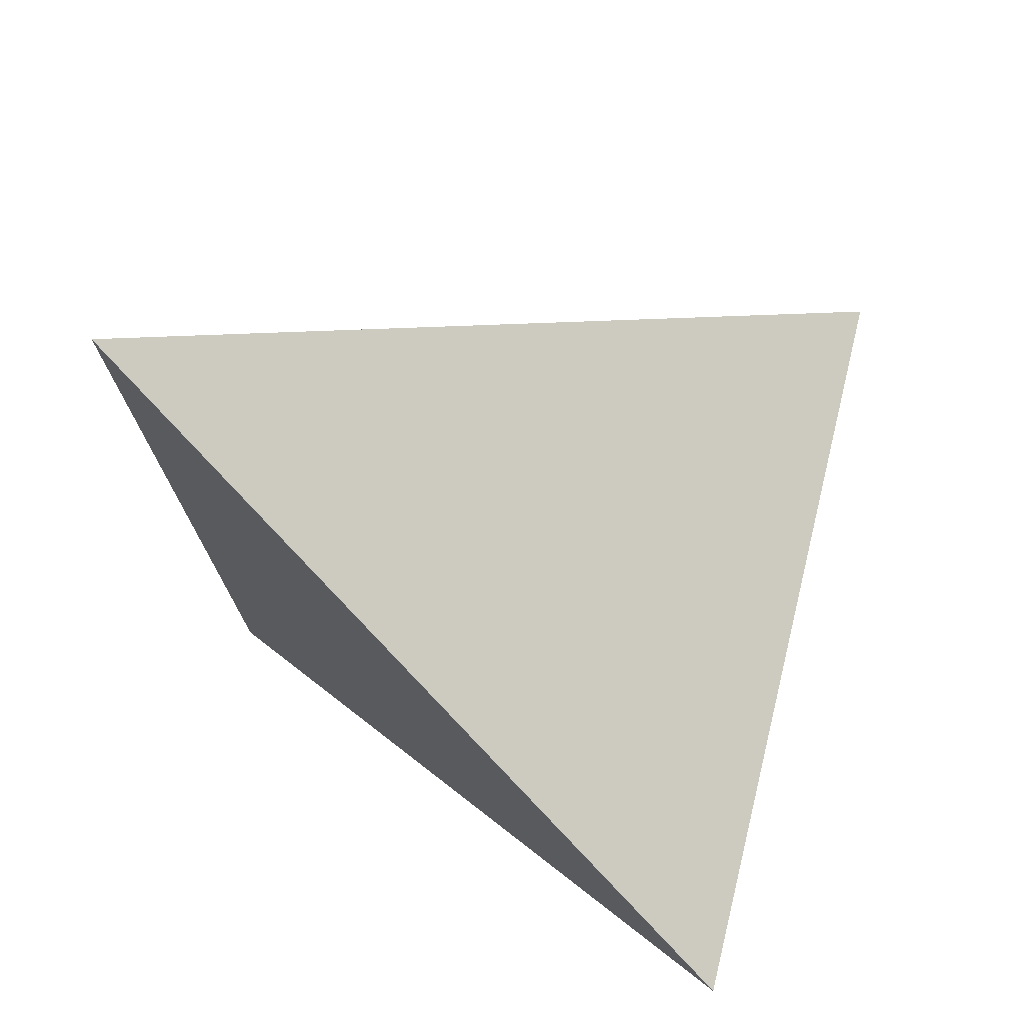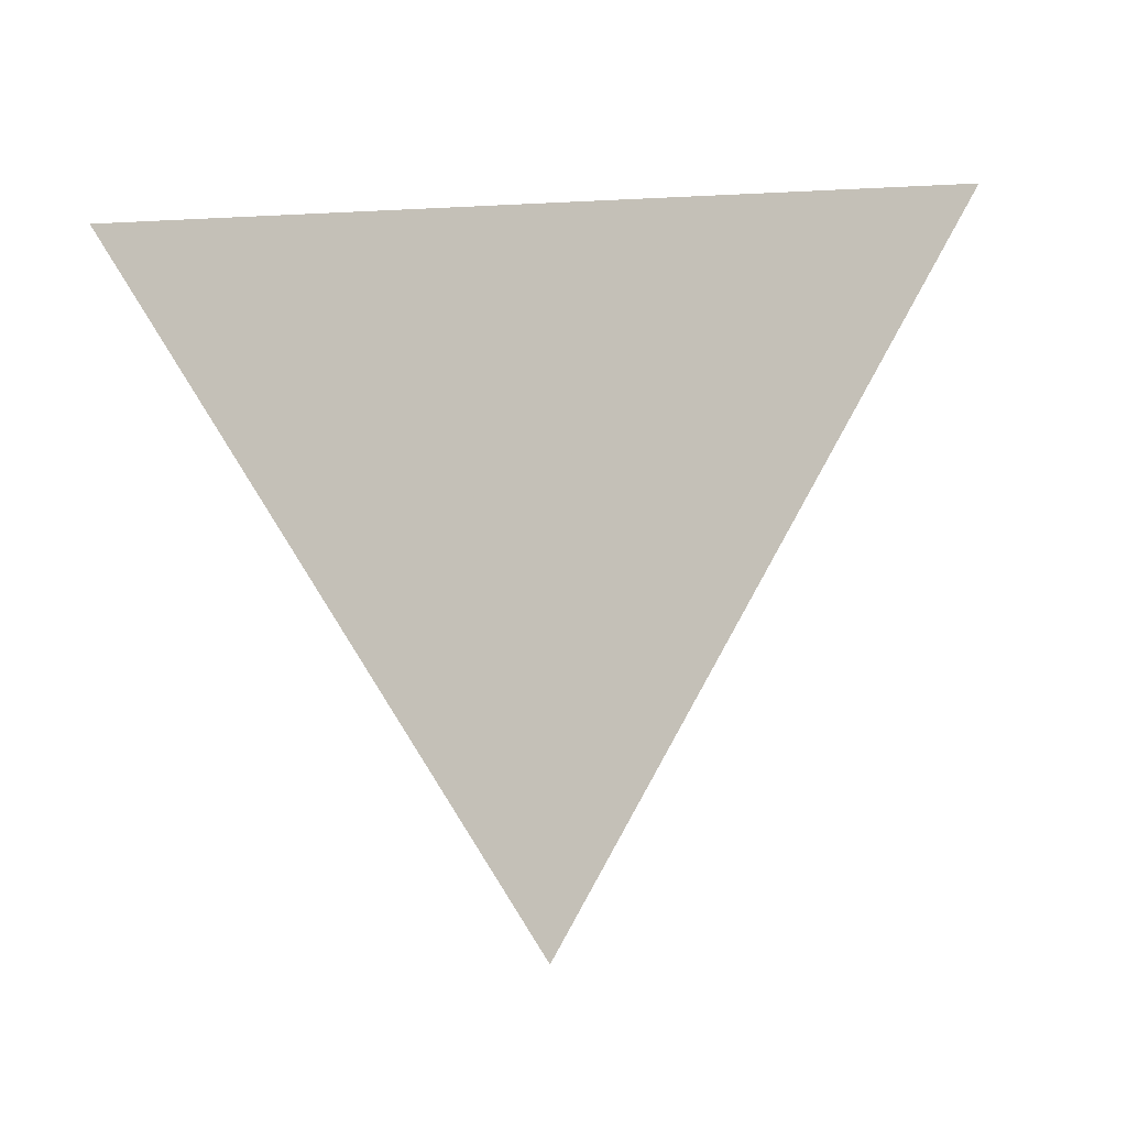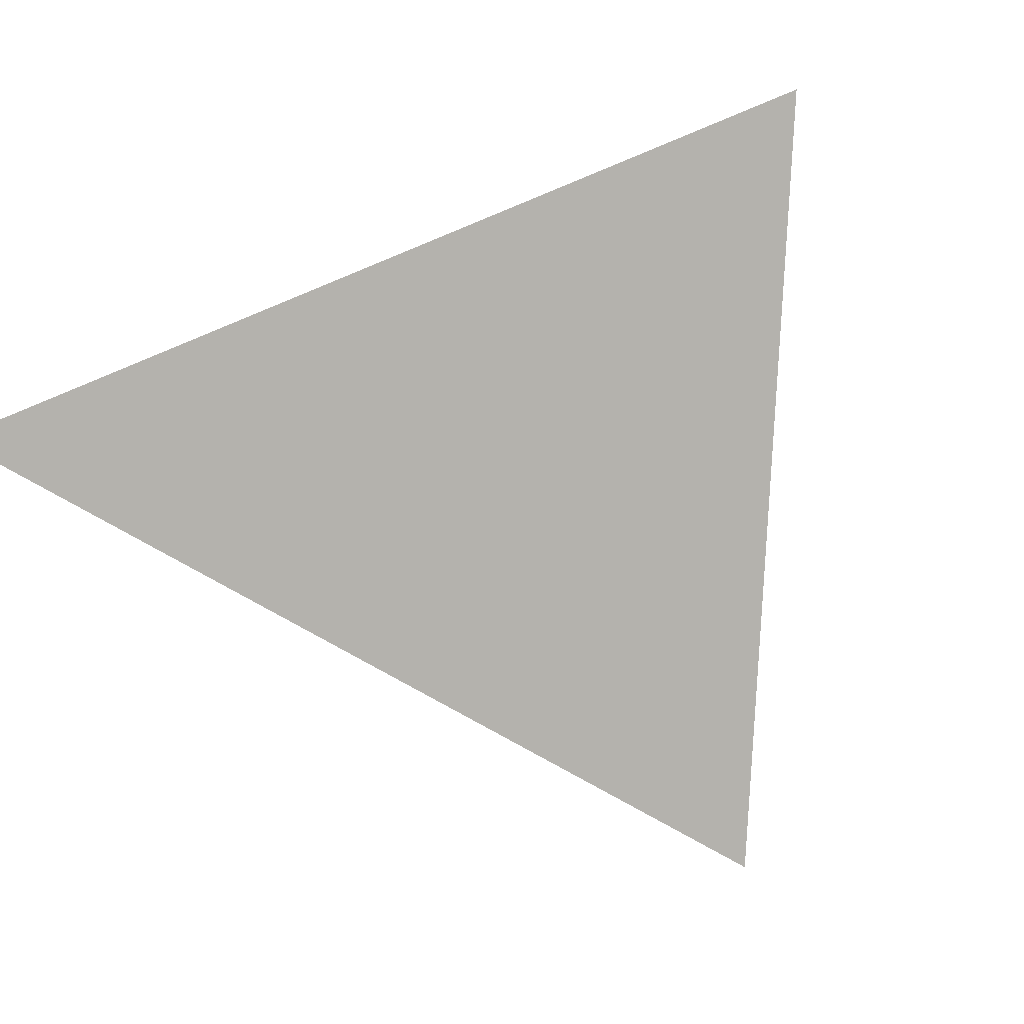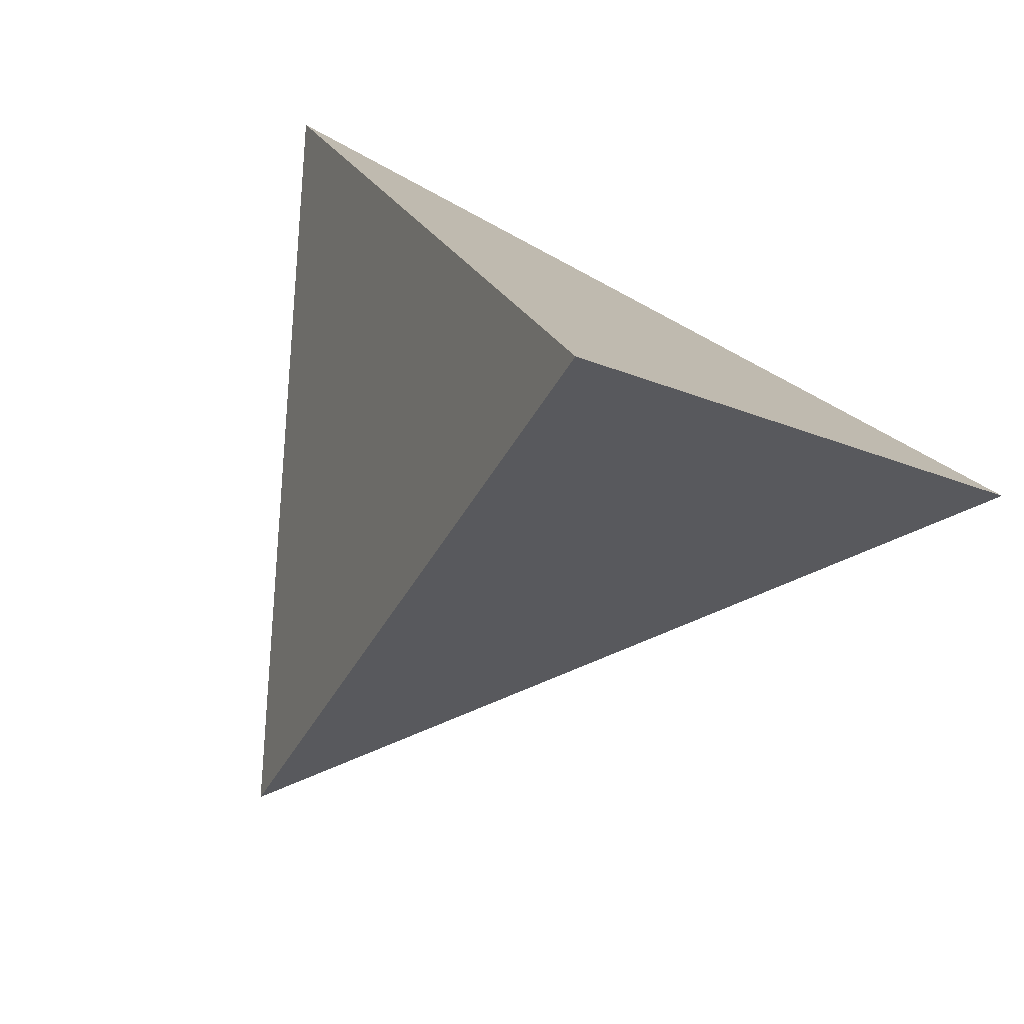
<metadata>
{"format":"obj","ext":"obj","renderer":"f3d","projection":"perspective","resolution":1024,"background":"white","views":[{"elev":-67.3,"azim":22.0,"up":"+Z"},{"elev":47.1,"azim":73.1,"up":"+Y"},{"elev":64.4,"azim":40.3,"up":"+Y"},{"elev":-61.2,"azim":-147.1,"up":"+Y"}]}
</metadata>
<code>
v 0.03969 0.03425 -0.2658
v 0.04274 0.1136 -0.2944
v 0.08985 0.05098 -0.2288
v 0.01987 0.3389 -0.1586
v 0.03139 0.2995 -0.2341
v -0.04074 0.2339 -0.1397
v 0.06698 -0.01644 -0.2221
v 0.002481 -0.02242 -0.2758
v -0.02226 0.05455 -0.2752
v -0.03512 0.3175 -0.08784
v 0.2604 0.1079 -0.1031
v 0.2558 0.1947 -0.1413
v 0.2917 0.1703 -0.04999
v 0.144 -0.1595 -0.09885
v 0.1692 -0.1015 -0.09977
v 0.1834 -0.1641 -0.04791
v -0.1587 -0.255 -0.2018
v -0.07983 -0.3151 -0.232
v -0.08651 -0.1954 -0.08025
v -0.1197 0.05763 -0.09576
v -0.1246 0.01845 -0.1091
v -0.1423 0.03457 -0.06744
v 0.04559 0.2732 -0.06517
v 0.311 0.07206 -0.045
v 0.09745 -0.1622 -0.04511
v -0.192 -0.2118 -0.1166
v -0.1289 0.08173 -0.06521
v 0.09235 0.1537 0.1047
v 0.04365 0.1697 0.1091
v 0.07338 0.1309 0.1549
v 0.1244 -0.04376 0.08528
v 0.1617 -0.007399 0.1251
v 0.08352 -0.03308 0.0974
v -0.002803 -0.08738 0.03822
v 0.01869 -0.08001 0.04617
v -0.005599 -0.07136 0.05593
v -0.1821 -0.065 0.06441
v -0.1076 -0.0743 0.05353
v -0.1249 -0.04486 0.08615
v -0.1842 0.2259 0.1176
v -0.2075 0.1433 0.1132
v -0.1834 0.198 0.2064
v -0.04801 0.02518 0.1628
v -0.04549 -0.01694 0.1163
v -0.01685 -0.00686 0.1272
v -0.1417 0.1215 0.2698
v -0.09835 0.01443 0.1513
v -0.2982 0.133 0.2838
v -0.08065 -0.02931 0.1029
v -0.1681 -0.0004782 0.1355
v -0.2307 0.06113 0.1088
v -0.2537 -0.02062 0.1045
v -0.01251 -0.03174 0.09968
v -0.03828 -0.04327 0.08717
v -0.06936 -0.05719 0.07208
v -0.008802 -0.05299 0.07621
v -0.03221 -0.06544 0.06267
v -0.06004 -0.08024 0.04658
v -0.02704 -0.08436 0.04176
v 0.01342 -0.01477 0.1182
v 0.01547 -0.04008 0.09024
v 0.0172 -0.06156 0.06654
v 0.04672 -0.02346 0.1083
v 0.046 -0.04919 0.07994
v 0.04539 -0.07086 0.05605
v 0.07946 -0.05917 0.06865
v 0.002053 0.02525 0.1624
v 0.04782 0.01589 0.1517
v 0.1005 0.005123 0.1394
v 0.04577 0.09776 0.2279
v 0.1193 0.08491 0.2026
v 0.1993 0.07094 0.175
v 0.1337 0.1217 0.1319
v -0.03731 0.1123 0.2566
v 0.01173 0.147 0.1673
v -0.06998 0.1684 0.1836
v -0.01777 0.1897 0.1147
v -0.09763 0.2158 0.1219
v -0.1585 0.1587 0.03238
v -0.1412 0.1138 -0.02451
v -0.1772 0.09267 0.02906
v -0.1569 0.0588 -0.02719
v -0.1958 0.02688 0.02575
v -0.1725 0.003961 -0.02985
v -0.2144 -0.03863 0.02245
v -0.19 -0.1015 0.02427
v -0.2017 -0.1556 -0.03536
v -0.1026 -0.1029 0.02196
v -0.09594 -0.1413 -0.02041
v -0.05052 -0.1037 0.02057
v -0.0385 -0.1335 -0.0123
v -0.01592 -0.1043 0.01966
v 0.01518 -0.1008 0.02328
v 0.04396 -0.1223 -0.0006467
v 0.04477 -0.09332 0.03128
v 0.0894 -0.1161 0.005774
v 0.08371 -0.08348 0.0418
v 0.1555 -0.1071 0.01511
v 0.1373 -0.06995 0.05628
v 0.23 -0.03644 0.09247
v 0.3934 0.01381 0.0495
v 0.3084 0.05187 0.1374
v 0.2995 0.1152 0.03723
v 0.1982 0.1192 0.09509
v 0.1972 0.1625 0.02332
v 0.1357 0.1574 0.0711
v 0.08017 0.1849 0.06045
v 0.06501 0.2236 0.005341
v 0.02388 0.2068 0.05967
v -0.001464 0.2544 -0.003701
v -0.0492 0.2352 0.05866
v -0.09022 0.2933 -0.01579
v -0.1392 0.2582 0.05367
v -0.1917 -0.06356 -0.03314
v -0.1525 -0.01566 -0.07747
v -0.1675 -0.09011 -0.09233
v -0.1314 -0.03635 -0.1276
v -0.1417 -0.1184 -0.1555
v 0.004221 -0.1277 -0.006261
v -0.0184 -0.1831 -0.06724
v 0.04257 -0.1721 -0.0556
v 0.02916 -0.2393 -0.1672
v 0.09734 -0.1919 -0.1266
v 0.2947 -0.08825 0.03478
v 0.2283 -0.1009 -0.04873
v 0.2672 -0.01959 -0.04697
v 0.1968 -0.03822 -0.1008
v 0.2271 0.03127 -0.1019
v 0.1267 0.1951 0.01374
v 0.1961 0.2103 -0.05588
v 0.1151 0.2441 -0.06088
v 0.1946 0.2767 -0.1659
v 0.09943 0.3106 -0.1619
v -0.1218 0.1821 -0.02119
v -0.08266 0.2071 -0.07844
v -0.1104 0.132 -0.07051
v -0.07776 0.1512 -0.1191
v -0.1023 0.09651 -0.1055
v -0.09917 0.05698 -0.1335
v -0.06941 0.05604 -0.1883
v -0.101 0.008978 -0.1574
v -0.06398 -0.005903 -0.2334
v -0.1037 -0.0635 -0.1935
v -0.05096 -0.1038 -0.2902
v -0.1084 -0.1856 -0.2543
v -0.01001 -0.1731 -0.2273
v 0.03525 -0.08098 -0.2243
v 0.06685 -0.1375 -0.1746
v 0.09344 -0.06558 -0.1798
v 0.1191 -0.1132 -0.1387
v 0.1436 -0.0523 -0.1414
v 0.1172 -0.001484 -0.1844
v 0.1704 0.01439 -0.1444
v 0.1431 0.06876 -0.1895
v 0.1999 0.08768 -0.1477
v -0.07365 0.1044 -0.1532
v -0.03483 0.1765 -0.1831
v -0.02867 0.1168 -0.2282
v 0.04162 0.2215 -0.297
v 0.1789 0.1655 -0.1965
v 0.1082 0.1385 -0.2474
v 0.1423 0.3017 -0.2821
v 0.1234 0.4082 -0.3404
v 0.4733 -0.004177 0.126
v -0.1552 -0.3724 -0.2749
v -0.3166 0.1748 0.33
v 0.329 0.1659 -0.06632
v -0.09523 0.1246 0.2728
v -0.2124 0.1512 0.3031
v 0.2711 0.2342 -0.1436
v 0.07955 0.2853 -0.3301
v -0.2294 -0.1207 0.003346
v -0.2687 0.01242 0.1505
v -0.2657 0.2018 0.2525
v 0.1792 0.3425 -0.266
v 0.1205 0.3999 -0.3397
v -0.2496 -0.05241 0.07886
v -0.07488 0.303 -0.03825
v 0.04076 0.3644 -0.2145
v -0.01383 0.3354 -0.1313
v -0.0183 0.333 -0.1245
v 0.05397 0.3714 -0.2346
v 0.09167 0.3914 -0.292
v 0.1472 0.3803 -0.3088
v -0.08657 0.2968 -0.02045
v -0.08754 0.2963 -0.01897
v -0.1551 0.2605 0.08392
v -0.1613 0.2571 0.09346
v -0.2144 0.229 0.1743
v -0.2299 0.2207 0.198
v -0.2667 0.005584 0.143
v -0.2069 -0.1972 -0.08116
v -0.07643 -0.1517 -0.2934
v -0.08716 -0.1818 -0.2909
v -0.1651 -0.3387 -0.2376
v -0.1134 -0.3479 -0.2482
v -0.01262 0.02706 -0.3084
v 0.002629 0.06977 -0.312
v 0.2034 -0.1623 -0.04614
v 0.02098 0.09829 0.2428
v 0.4094 0.01031 0.1425
v 0.3626 -0.06904 0.0554
v 0.4318 0.04475 0.07068
v 0.3887 0.09559 0.01318
v 0.3765 -0.06092 0.06424
v 0.391 -0.05241 0.07351
v 0.4592 -0.01243 0.117
v 0.4541 0.01845 0.1004
v 0.1382 0.07174 0.2126
v 0.03311 0.09554 0.2397
v -0.0105 -0.2876 -0.1826
v 0.09203 -0.2276 -0.1172
v 0.055 -0.2493 -0.1408
v 0.258 0.0446 0.1816
v 0.1609 0.06661 0.2067
v 0.3746 0.01817 0.1515
v 0.2869 0.03806 0.1742
v 0.2895 -0.1119 0.008778
v 0.2108 -0.158 -0.04141
v 0.2188 -0.1533 -0.0363
v 0.1354 -0.2021 -0.0895
v -0.03558 -0.3023 -0.1986
v -0.182 -0.2814 -0.1742
v -0.1224 -0.3532 -0.254
v -0.154 -0.369 -0.2752
v -0.1168 -0.265 -0.2839
v -0.1302 -0.3025 -0.2808
v -0.1968 -0.2313 -0.1189
v -0.1848 -0.2721 -0.164
v -0.2366 -0.09644 0.03019
v -0.2092 -0.1891 -0.07228
v -0.03525 -0.03637 -0.3031
v -0.07144 -0.1378 -0.2946
v 0.09112 0.3177 -0.3328
v 0.2107 0.3054 -0.2241
v 0.2422 0.2683 -0.1821
v -0.2215 0.1532 0.3054
v -0.3119 0.1589 0.3125
v -0.3045 0.1812 0.3116
v -0.3112 0.1565 0.3098
v -0.3106 0.1544 0.3075
v -0.2889 0.08105 0.2264
v -0.2705 0.01854 0.1573
v -0.09346 0.1242 0.2724
v -0.1133 0.1287 0.2775
v 0.3474 0.1443 -0.04185
v 0.3008 0.1992 -0.104
v 0.02133 0.1222 -0.3164
v 0.03998 0.1744 -0.3208
v 0.06443 0.2429 -0.3265
f 5 182 183
f 24 246 204
f 244 168 43
f 77 29 109
f 1 2 3
f 31 99 100
f 178 10 181
f 4 10 23
f 113 112 134
f 6 179 182
f 28 29 30
f 186 111 110
f 220 219 15
f 248 2 1
f 3 2 161
f 171 159 234
f 16 219 220
f 8 7 147
f 237 42 239
f 80 81 79
f 1 3 7
f 165 224 19
f 197 8 232
f 131 130 132
f 144 8 147
f 248 9 158
f 4 182 179
f 9 140 158
f 6 5 157
f 173 52 191
f 133 183 182
f 180 10 4
f 18 225 227
f 246 24 11
f 197 9 198
f 179 6 180
f 7 3 152
f 17 118 145
f 224 18 196
f 250 249 158
f 1 7 8
f 27 22 82
f 132 236 235
f 135 6 137
f 197 198 1
f 142 9 197
f 198 9 248
f 105 13 130
f 10 180 181
f 135 181 180
f 247 167 11
f 174 42 190
f 93 92 119
f 196 120 19
f 12 11 155
f 247 13 167
f 94 119 121
f 17 26 118
f 22 21 115
f 221 25 212
f 244 74 168
f 195 19 223
f 130 13 247
f 67 60 68
f 185 112 186
f 23 10 110
f 82 22 84
f 247 12 170
f 167 13 246
f 199 14 15
f 15 14 150
f 165 225 18
f 219 16 199
f 14 199 221
f 74 70 75
f 138 137 156
f 25 221 199
f 4 23 133
f 164 207 101
f 223 26 17
f 25 94 121
f 165 195 17
f 121 211 213
f 227 225 17
f 97 96 98
f 20 21 22
f 21 20 139
f 20 22 27
f 103 204 246
f 29 107 109
f 136 137 138
f 212 123 14
f 11 24 128
f 25 16 96
f 26 223 229
f 89 229 223
f 30 29 75
f 20 27 138
f 123 213 211
f 29 28 107
f 28 30 73
f 233 232 8
f 31 32 33
f 32 31 100
f 218 125 202
f 33 32 69
f 31 33 66
f 34 35 36
f 35 34 93
f 57 58 59
f 79 113 134
f 36 35 62
f 34 36 59
f 70 30 75
f 188 113 40
f 114 84 115
f 37 38 39
f 163 184 162
f 38 37 86
f 39 38 55
f 191 37 39
f 88 89 90
f 190 40 41
f 41 40 79
f 203 101 24
f 42 174 239
f 76 77 78
f 115 21 117
f 146 18 227
f 150 149 151
f 40 190 189
f 78 189 190
f 43 44 45
f 14 123 150
f 44 43 47
f 45 60 67
f 64 65 66
f 45 44 53
f 43 45 67
f 243 242 51
f 66 97 99
f 194 145 143
f 155 154 160
f 46 47 43
f 47 46 48
f 245 46 43
f 76 169 245
f 239 238 166
f 48 238 240
f 76 42 237
f 237 46 169
f 44 47 49
f 49 47 50
f 152 3 154
f 44 49 54
f 50 242 243
f 47 48 50
f 241 242 50
f 49 50 39
f 60 53 61
f 243 173 39
f 59 58 90
f 71 70 210
f 49 39 55
f 48 240 241
f 108 109 107
f 170 12 236
f 241 240 41
f 51 41 81
f 241 51 242
f 160 235 236
f 52 51 83
f 243 52 173
f 37 191 177
f 113 187 186
f 85 177 191
f 208 101 203
f 53 44 54
f 45 53 60
f 54 49 55
f 53 54 56
f 23 131 133
f 56 54 57
f 53 56 61
f 125 15 127
f 153 152 154
f 54 55 57
f 57 55 58
f 56 57 36
f 36 57 59
f 97 98 99
f 56 36 62
f 55 38 58
f 81 82 83
f 58 38 88
f 63 61 64
f 234 159 5
f 34 59 92
f 61 56 62
f 60 61 63
f 60 63 68
f 146 147 148
f 162 234 176
f 61 62 64
f 230 86 37
f 64 62 65
f 63 64 33
f 33 64 66
f 63 33 69
f 62 35 65
f 178 112 185
f 65 35 95
f 220 125 218
f 66 65 97
f 31 66 99
f 68 63 69
f 200 67 68
f 127 15 151
f 210 70 200
f 210 68 209
f 67 200 244
f 244 200 70
f 215 209 68
f 145 194 226
f 215 71 209
f 126 205 202
f 72 71 215
f 215 69 214
f 70 71 30
f 30 71 73
f 217 214 69
f 217 72 214
f 151 149 152
f 102 72 217
f 217 32 216
f 71 72 73
f 65 95 97
f 87 231 192
f 134 112 135
f 249 2 248
f 73 72 104
f 28 73 106
f 120 196 222
f 168 74 245
f 46 245 169
f 27 82 80
f 74 75 76
f 76 75 77
f 42 76 78
f 75 29 77
f 78 77 111
f 119 91 120
f 189 78 188
f 41 79 81
f 158 157 159
f 79 40 113
f 38 86 88
f 72 102 104
f 81 80 82
f 80 79 134
f 27 80 136
f 51 81 83
f 58 88 90
f 83 82 84
f 52 83 85
f 84 22 115
f 83 84 85
f 85 84 114
f 108 107 129
f 177 85 230
f 87 88 86
f 88 87 89
f 231 87 86
f 26 229 228
f 228 229 89
f 116 26 228
f 175 235 160
f 228 87 192
f 90 89 91
f 59 90 92
f 89 19 91
f 91 19 120
f 90 91 92
f 92 91 119
f 34 92 93
f 35 93 95
f 94 95 93
f 95 94 96
f 233 193 143
f 94 93 119
f 25 96 94
f 95 96 97
f 129 105 130
f 175 184 133
f 96 16 98
f 220 218 98
f 250 159 171
f 99 98 124
f 211 121 120
f 201 216 32
f 201 164 208
f 114 115 116
f 160 154 161
f 175 162 184
f 203 103 102
f 164 201 100
f 201 102 216
f 172 114 231
f 101 207 206
f 206 207 100
f 204 103 203
f 233 144 193
f 24 101 126
f 102 103 104
f 104 103 105
f 73 104 106
f 148 149 150
f 103 13 105
f 104 105 106
f 106 105 129
f 28 106 107
f 109 108 110
f 147 7 149
f 23 110 108
f 23 108 131
f 77 109 111
f 109 110 111
f 188 78 111
f 178 185 110
f 135 112 178
f 111 186 187
f 139 138 156
f 187 113 188
f 86 230 172
f 114 172 230
f 154 3 161
f 116 192 231
f 116 115 117
f 26 116 118
f 117 21 141
f 116 117 118
f 124 202 205
f 118 117 143
f 119 120 121
f 212 25 121
f 122 222 196
f 122 18 146
f 128 127 153
f 222 122 211
f 123 122 148
f 213 123 212
f 100 99 124
f 202 124 98
f 126 101 206
f 206 124 205
f 153 154 155
f 126 125 127
f 24 126 128
f 126 127 128
f 11 128 155
f 108 129 131
f 107 106 129
f 129 130 131
f 236 132 130
f 131 132 133
f 80 134 136
f 134 135 136
f 157 5 159
f 136 135 137
f 27 136 138
f 12 155 160
f 137 6 157
f 20 138 139
f 21 139 141
f 140 141 139
f 141 140 142
f 140 139 156
f 9 142 140
f 117 141 143
f 141 142 143
f 148 147 149
f 118 143 145
f 142 232 233
f 193 144 194
f 15 150 151
f 146 226 194
f 227 145 226
f 146 144 147
f 122 146 148
f 123 148 150
f 149 7 152
f 127 151 153
f 151 152 153
f 128 153 155
f 156 137 157
f 140 156 158
f 156 157 158
f 250 2 249
f 161 2 250
f 132 235 175
f 160 161 162
f 234 162 161
f 163 183 133
f 163 176 5
f 43 67 244
f 182 5 6
f 110 185 186
f 15 125 220
f 1 198 248
f 239 166 237
f 19 195 165
f 158 249 248
f 182 4 133
f 4 179 180
f 11 167 246
f 158 159 250
f 1 8 197
f 197 232 142
f 180 6 135
f 11 12 247
f 19 224 196
f 247 170 130
f 15 219 199
f 18 224 165
f 199 16 25
f 101 208 164
f 17 195 223
f 17 225 165
f 17 145 227
f 246 13 103
f 14 221 212
f 223 19 89
f 211 122 123
f 8 144 233
f 40 189 188
f 162 176 163
f 39 173 191
f 41 174 190
f 24 204 203
f 240 238 239
f 41 239 174
f 41 240 239
f 227 226 146
f 190 42 78
f 51 52 243
f 143 193 194
f 43 168 245
f 245 74 76
f 46 166 48
f 48 166 238
f 46 237 166
f 237 169 76
f 50 48 241
f 39 50 243
f 210 209 71
f 41 51 241
f 236 12 160
f 186 112 113
f 191 52 85
f 5 176 234
f 37 177 230
f 68 210 200
f 70 74 244
f 68 69 215
f 202 125 126
f 215 214 72
f 69 32 217
f 217 216 102
f 86 172 231
f 89 87 228
f 228 192 116
f 160 162 175
f 143 142 233
f 133 132 175
f 98 16 220
f 120 222 211
f 32 100 201
f 208 102 201
f 102 208 203
f 100 207 164
f 100 124 206
f 111 187 188
f 110 10 178
f 178 181 135
f 230 85 114
f 231 114 116
f 121 213 212
f 196 18 122
f 98 218 202
f 206 205 126
f 130 170 236
f 194 144 146
f 250 171 161
f 161 171 234
f 133 184 163
f 5 183 163

</code>
